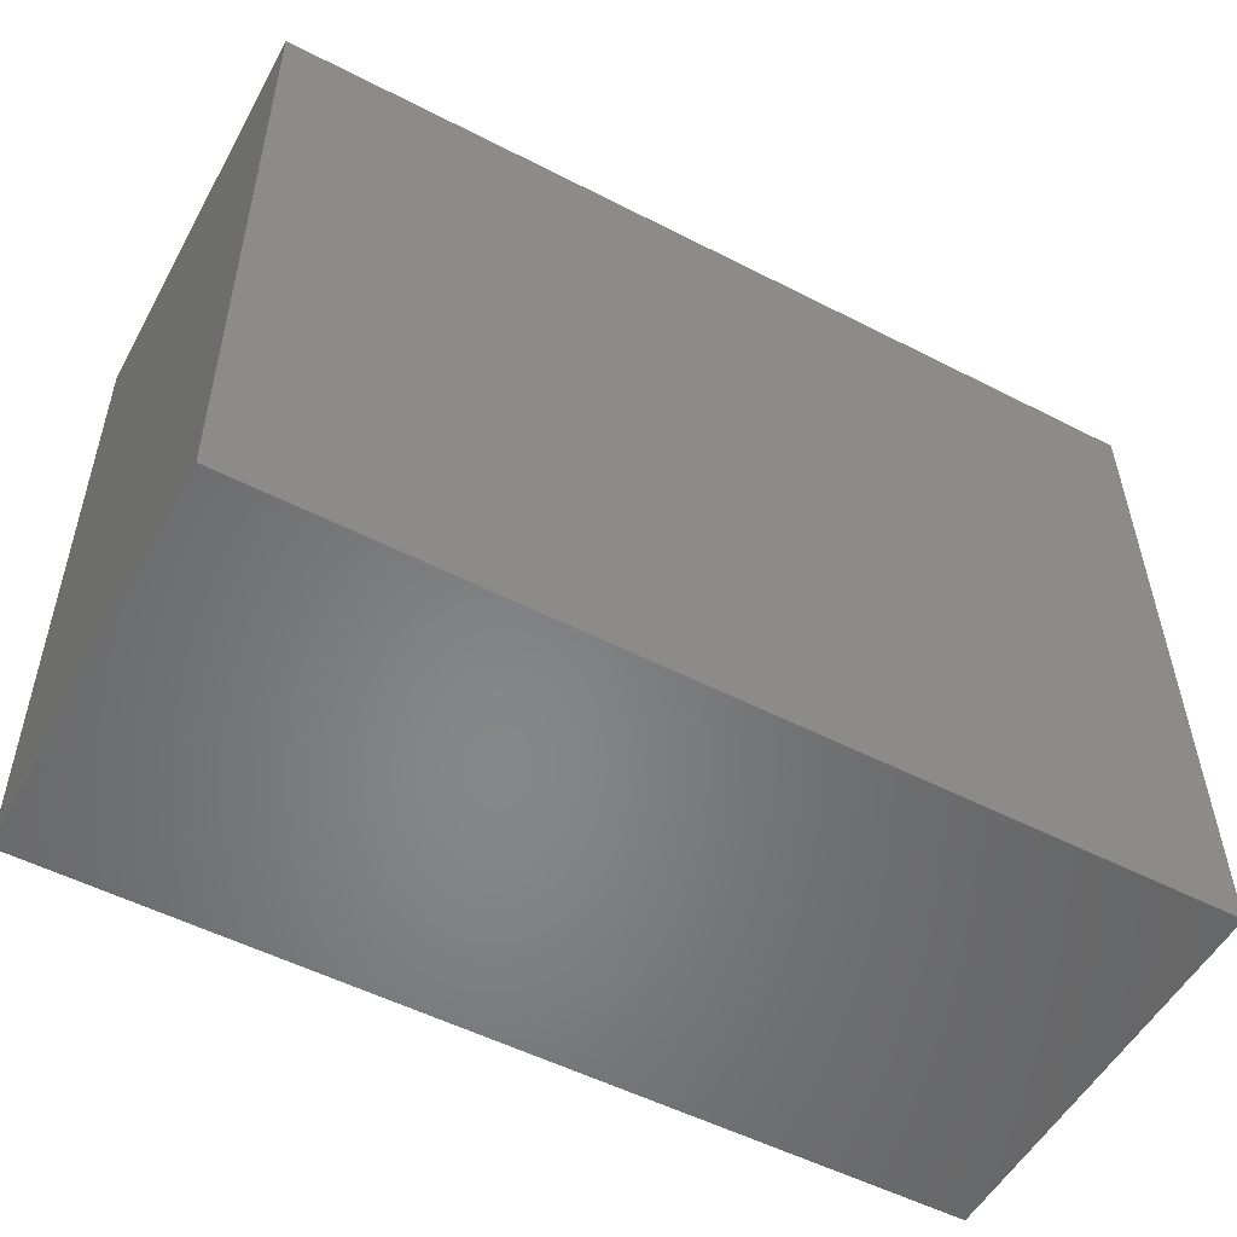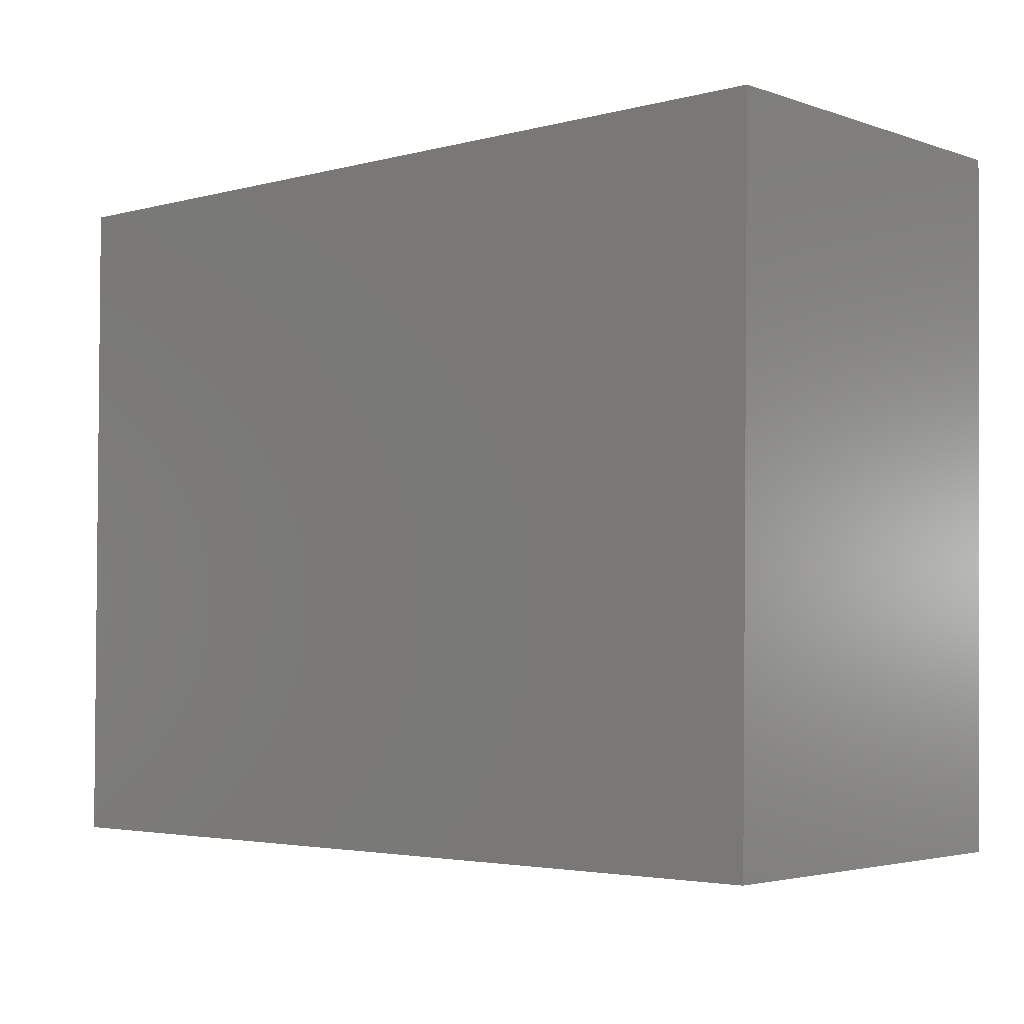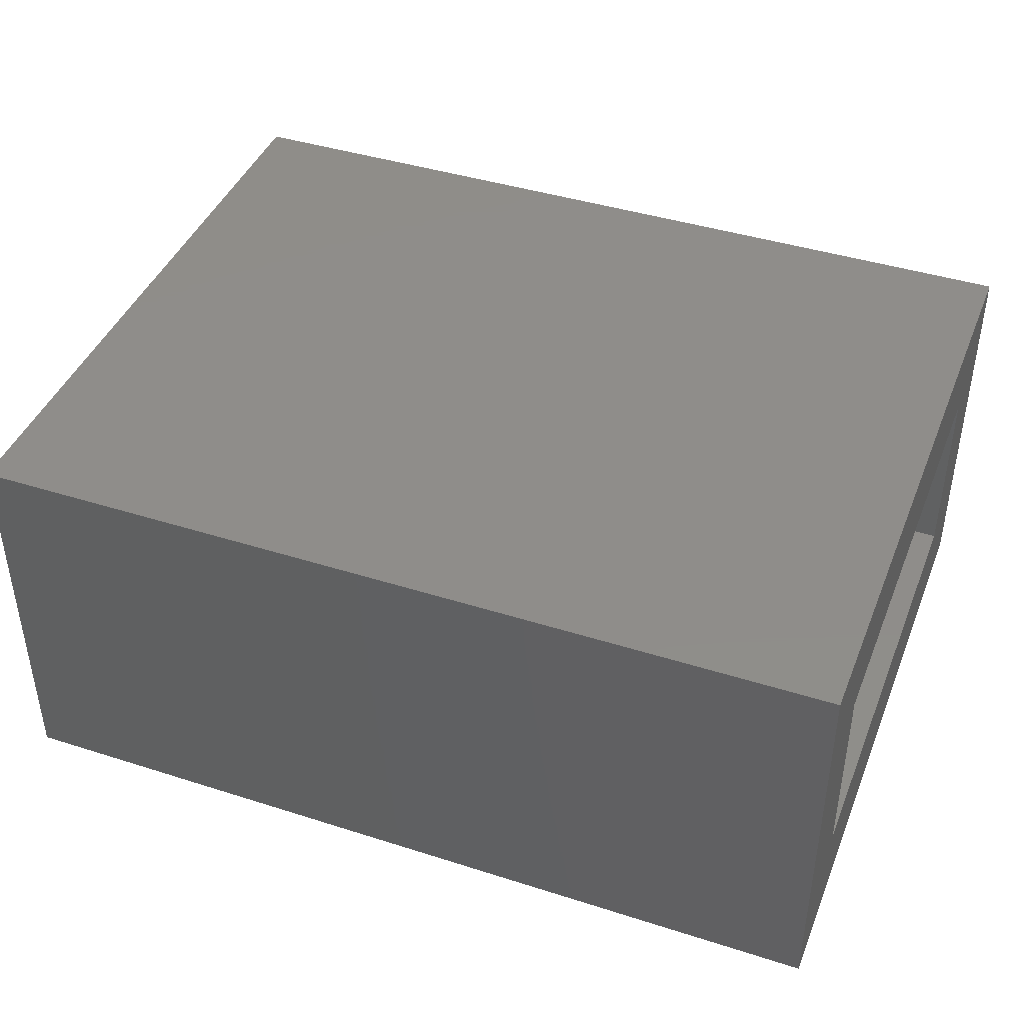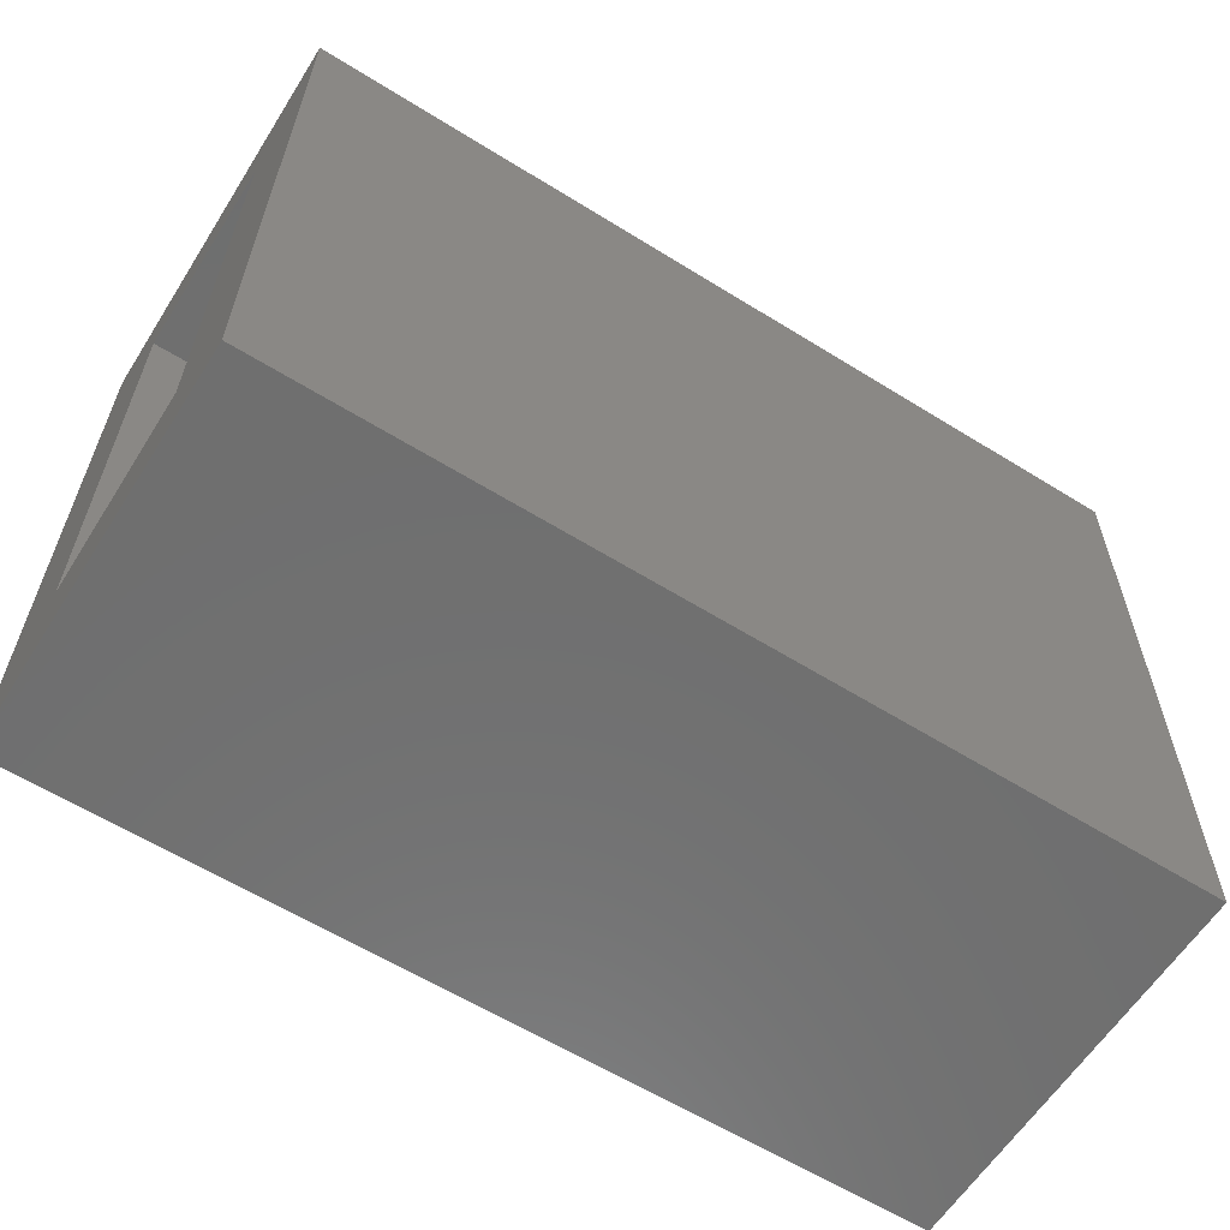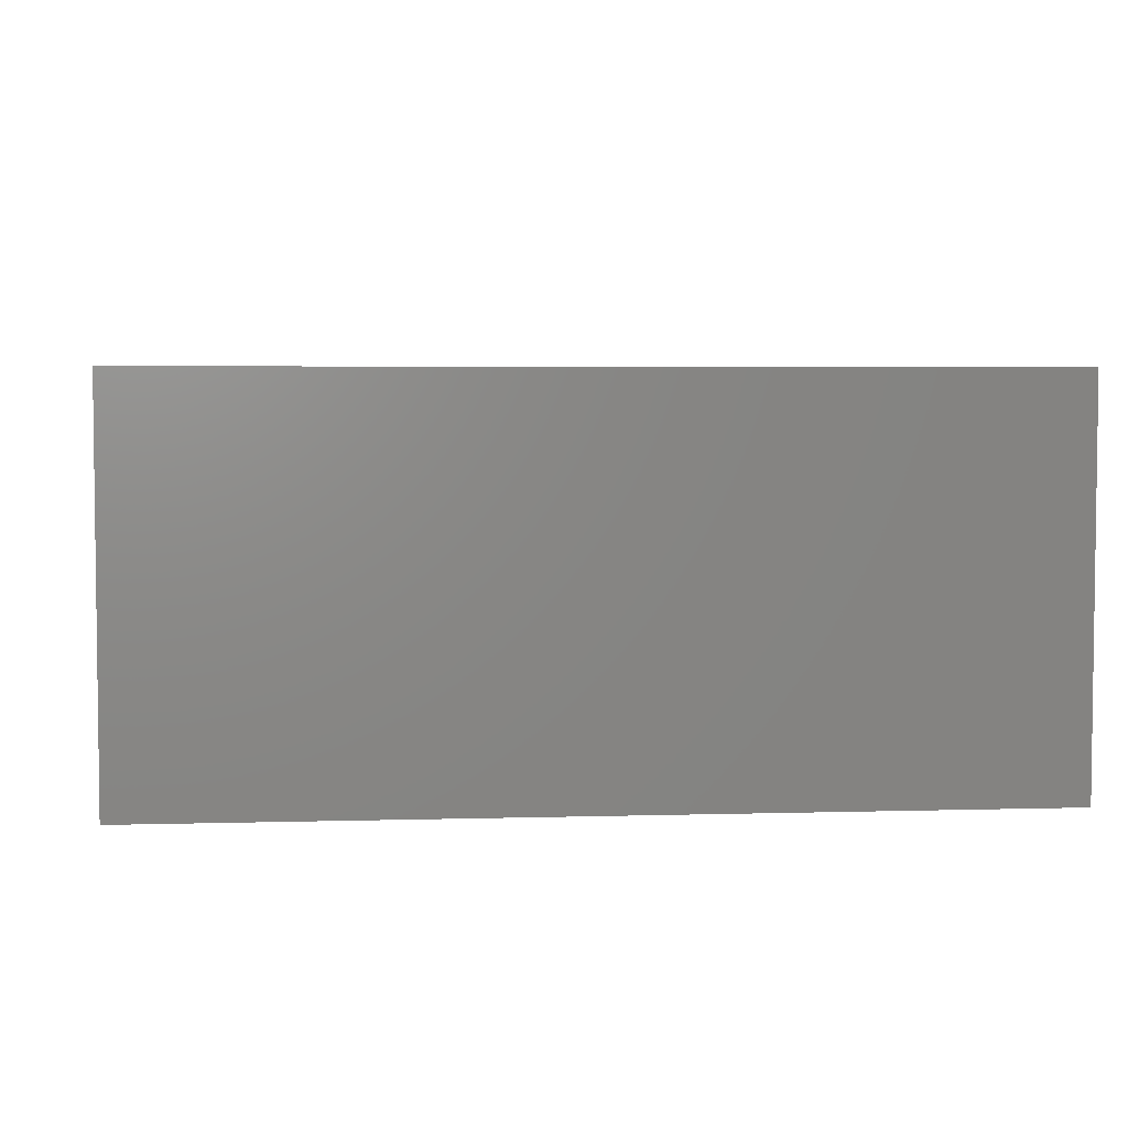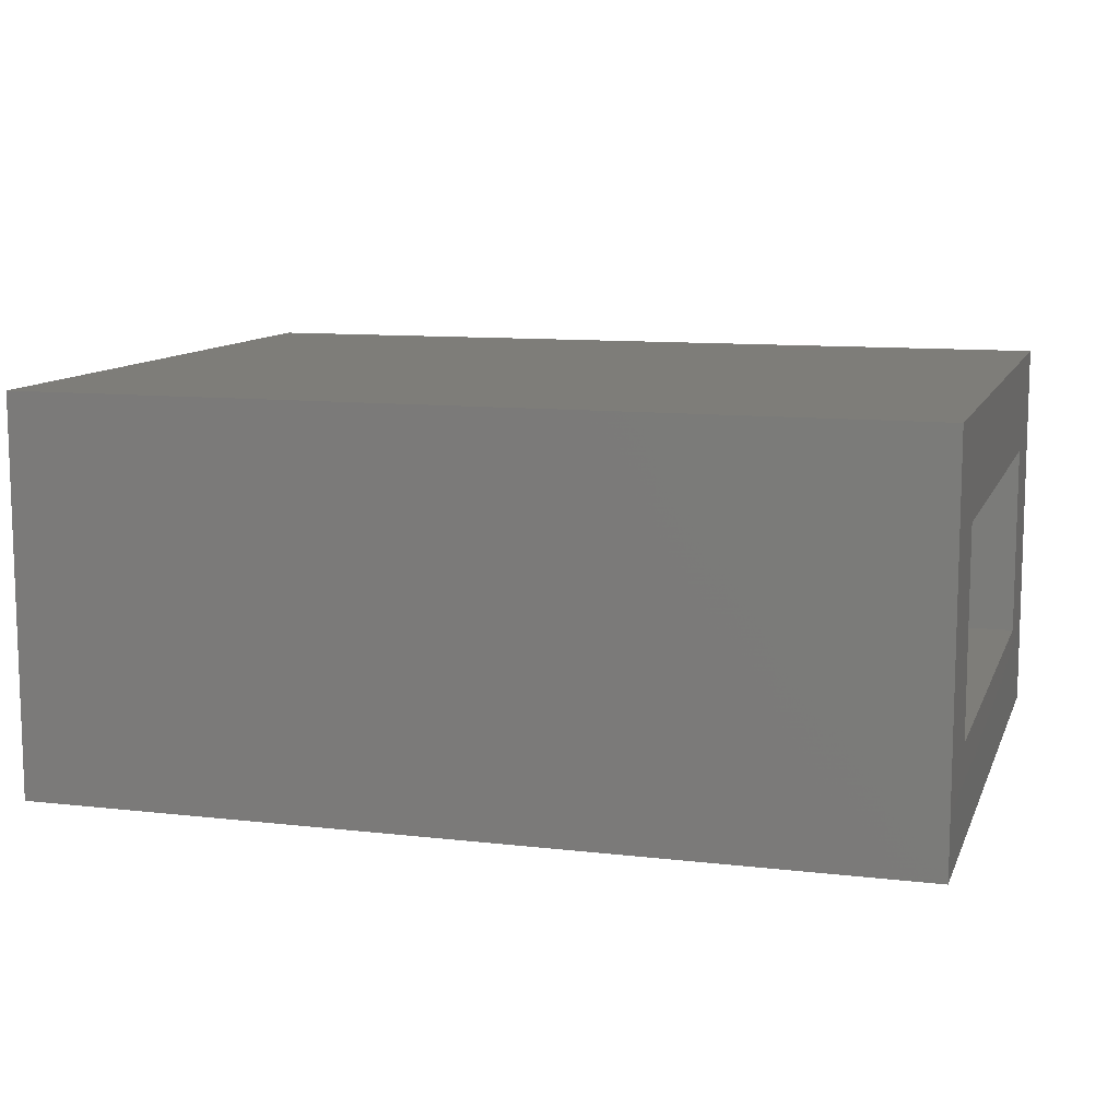
<metadata>
{"format":"stl","ext":"stl","renderer":"f3d","projection":"perspective","resolution":1024,"background":"white","views":[{"elev":-53.8,"azim":151.4,"up":"+Z"},{"elev":-3.4,"azim":41.5,"up":"+Z"},{"elev":41.9,"azim":-159.0,"up":"+Y"},{"elev":-61.1,"azim":-32.3,"up":"+Z"},{"elev":4.3,"azim":174.6,"up":"+Y"},{"elev":10.5,"azim":-163.7,"up":"+Y"}]}
</metadata>
<code>
# stl→obj: 16 verts, 28 faces
v -0.625 -0.5625 -0.2266
v -0.625 -0.4219 -0.08594
v -0.625 0 -0.2266
v -0.625 -0.1406 -0.08594
v -0.625 5.399e-17 0.746
v -0.625 -0.1406 0.6053
v -0.625 -0.5625 0.746
v -0.625 -0.4219 0.6053
v 0.4886 -0.4219 -0.08594
v 0.4886 -0.1406 -0.08594
v 0.4981 -0.4219 0.6053
v 0.4981 -0.1406 0.6053
v 0.6273 -0.5625 -0.2266
v 0.6406 -0.5625 0.746
v 0.6273 1.39e-16 -0.2266
v 0.6406 1.945e-16 0.746
f 1 2 3
f 3 2 4
f 3 4 5
f 5 4 6
f 5 6 7
f 7 6 8
f 7 8 1
f 1 8 2
f 2 9 4
f 4 9 10
f 11 8 12
f 12 8 6
f 6 4 12
f 12 4 10
f 8 11 2
f 2 11 9
f 9 11 10
f 10 11 12
f 1 13 7
f 7 13 14
f 3 5 15
f 15 5 16
f 14 16 7
f 7 16 5
f 13 15 14
f 14 15 16
f 1 3 13
f 13 3 15

</code>
